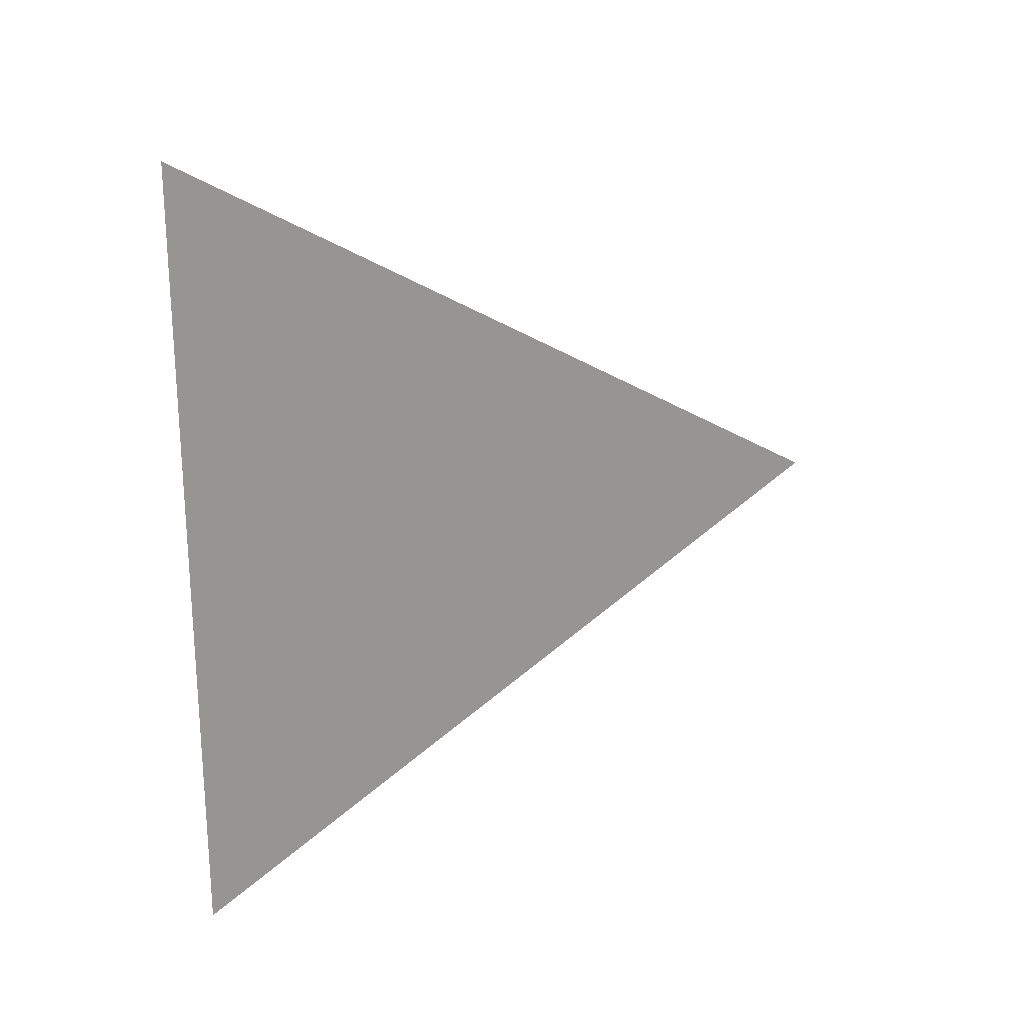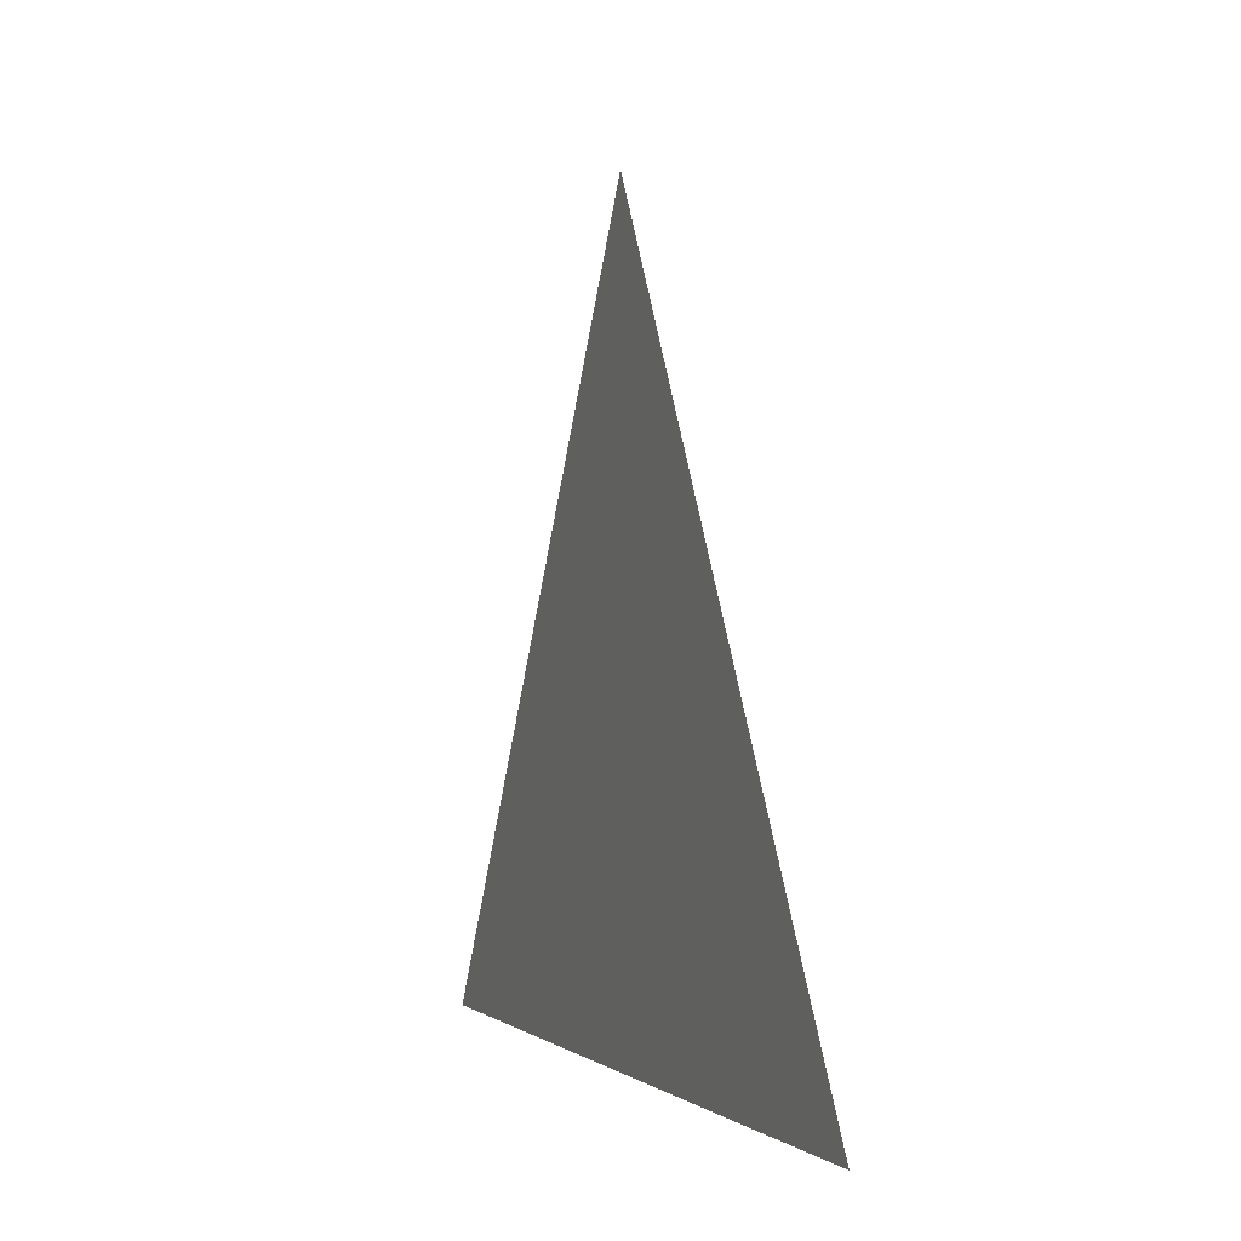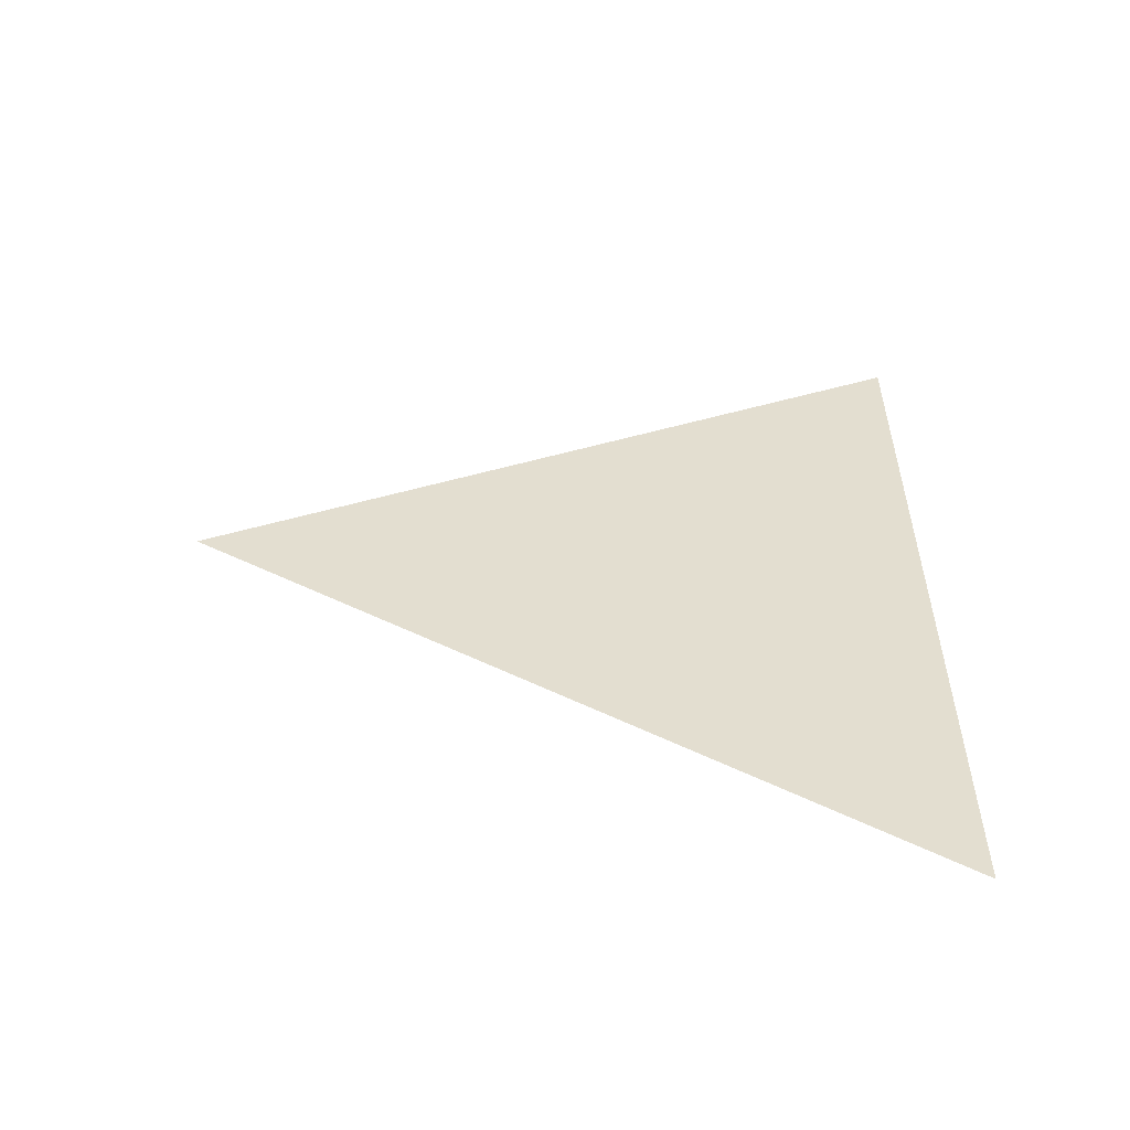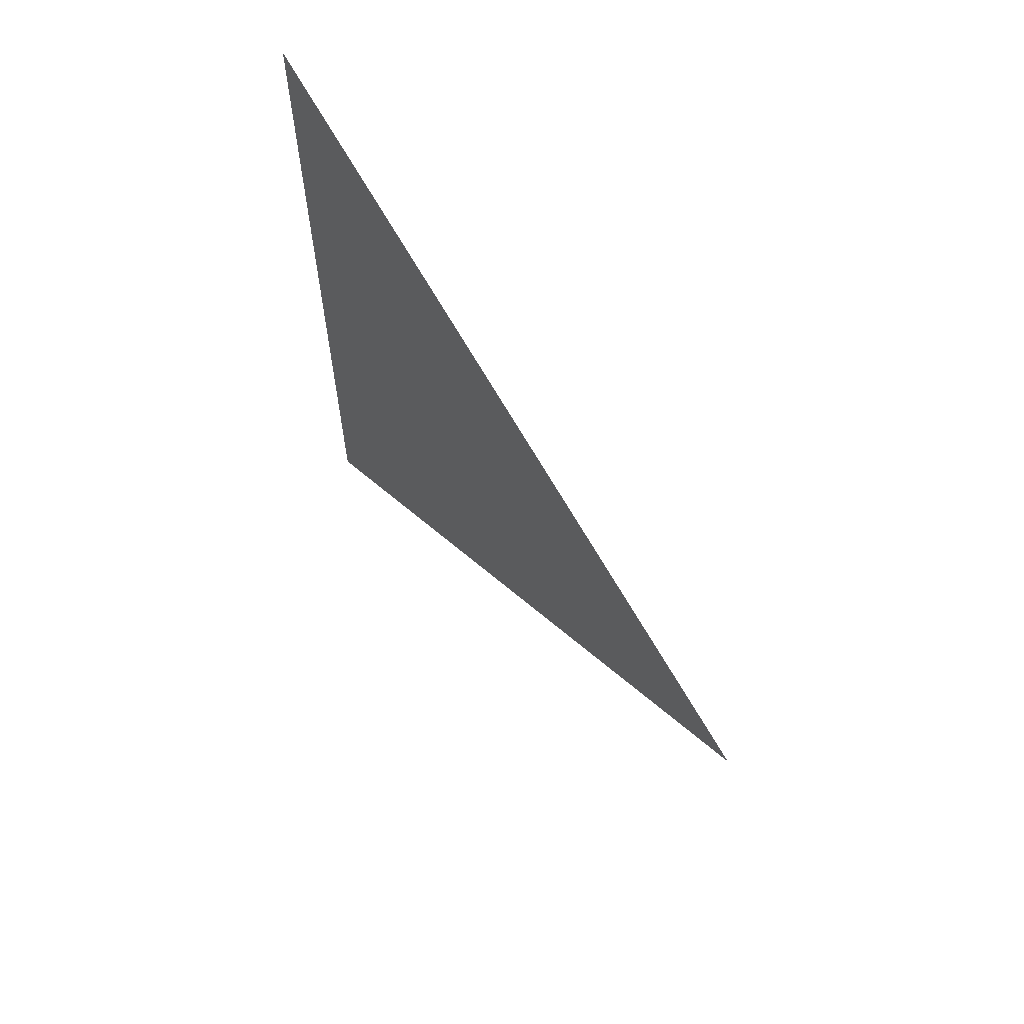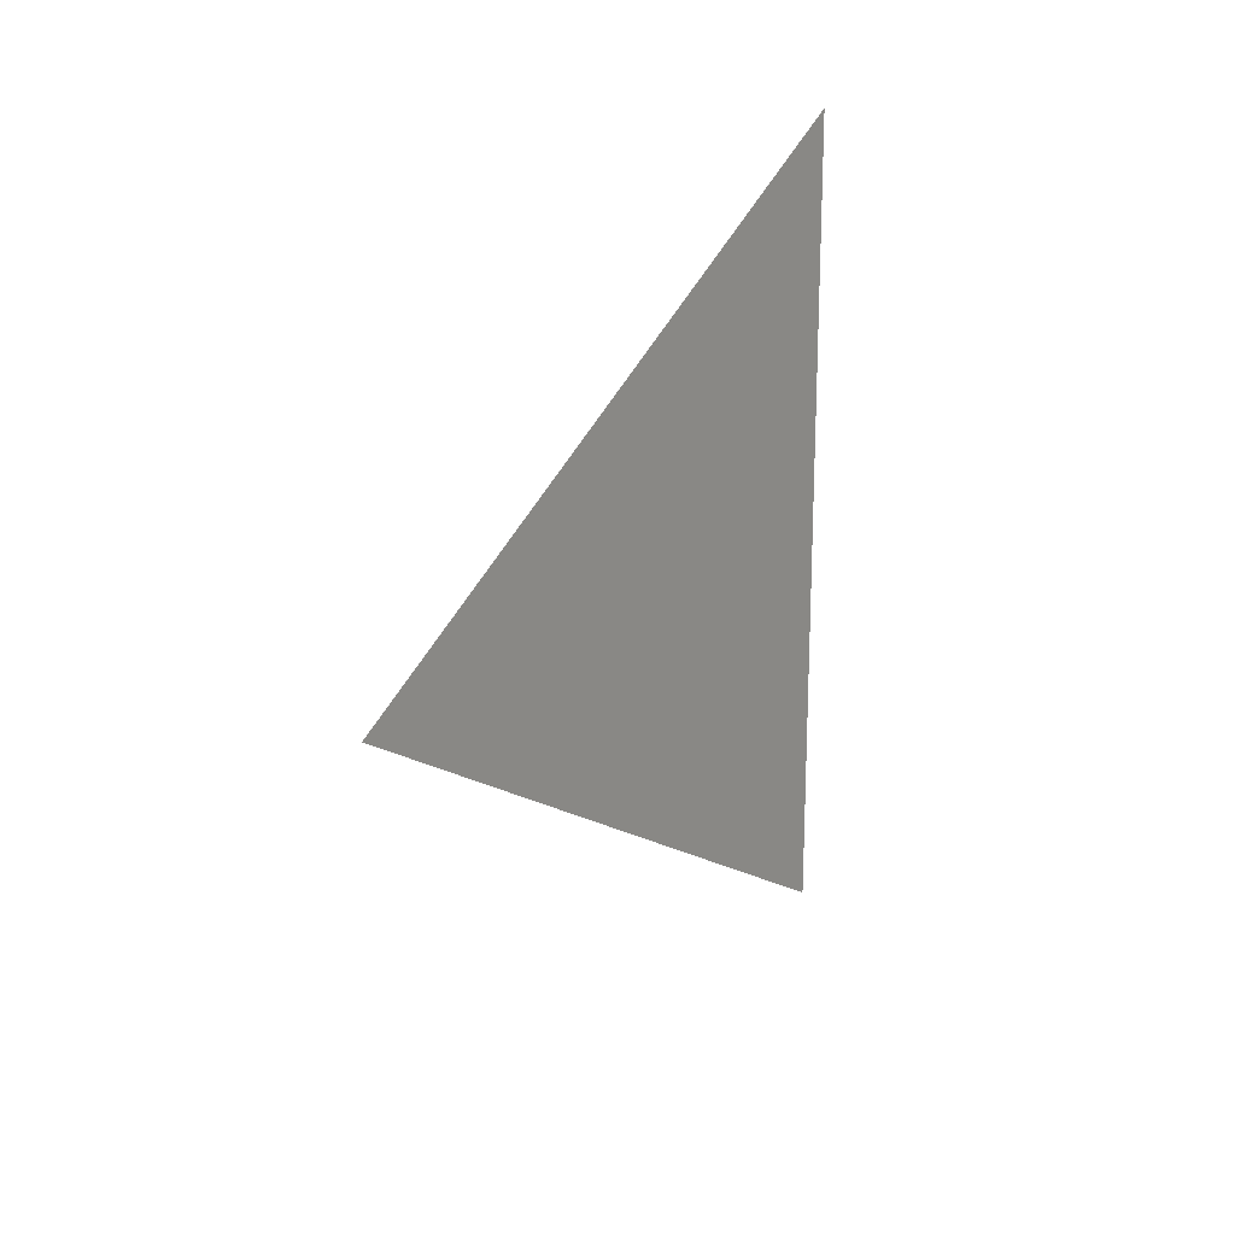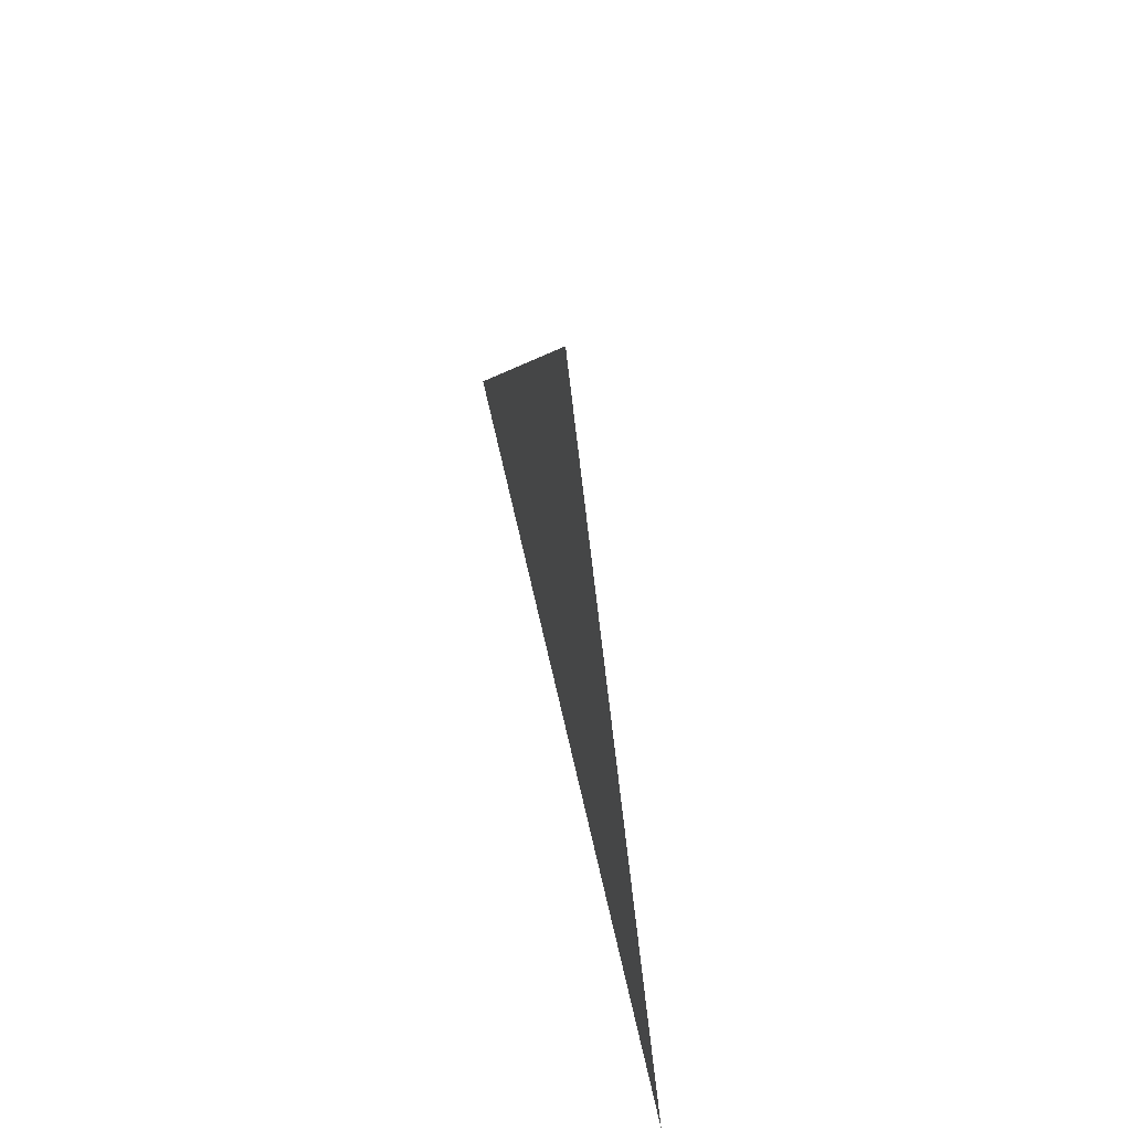
<metadata>
{"format":"obj","ext":"obj","renderer":"f3d","projection":"perspective","resolution":1024,"background":"white","views":[{"elev":22.4,"azim":65.4,"up":"+Z"},{"elev":-0.3,"azim":-21.0,"up":"+Y"},{"elev":-55.0,"azim":-94.5,"up":"+Z"},{"elev":63.3,"azim":142.3,"up":"+Z"},{"elev":18.9,"azim":-146.4,"up":"+Z"},{"elev":63.1,"azim":-12.4,"up":"+Y"}]}
</metadata>
<code>
v 0.004192 1.748 0.9824
v 0.004192 1.673 1.026
v 0.004192 1.673 0.9391
g group_82603768_106652632069120
f 1 2 3

</code>
